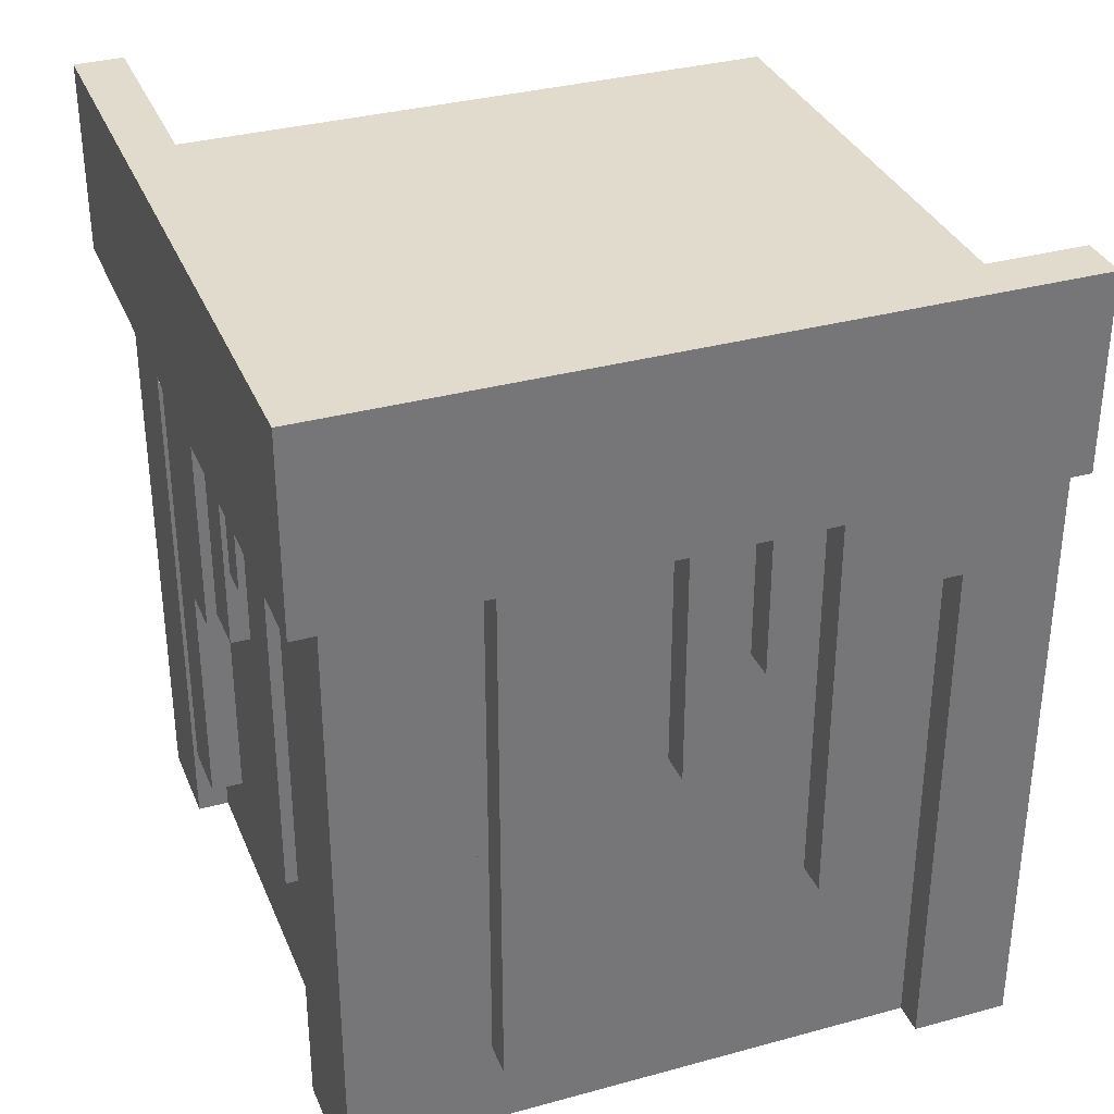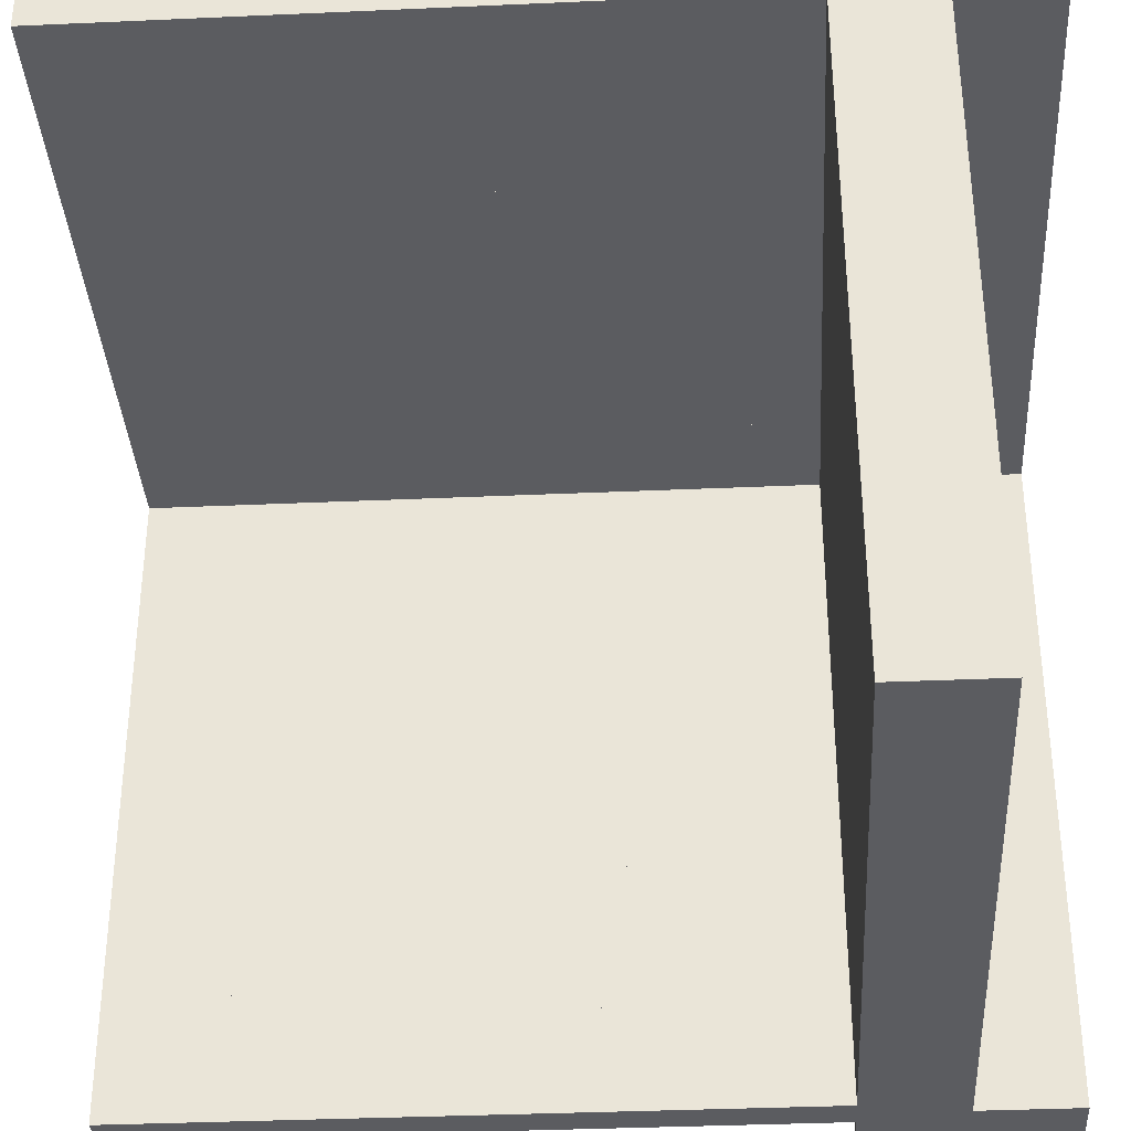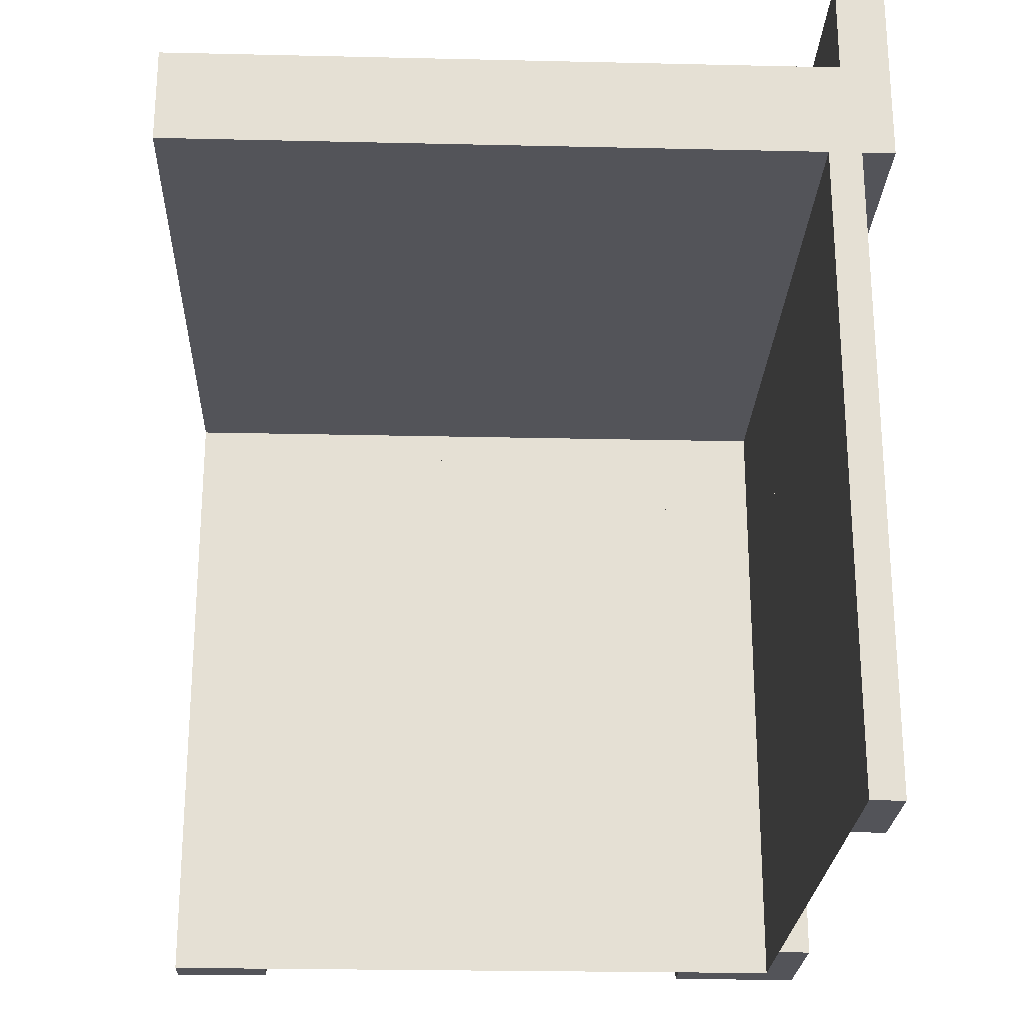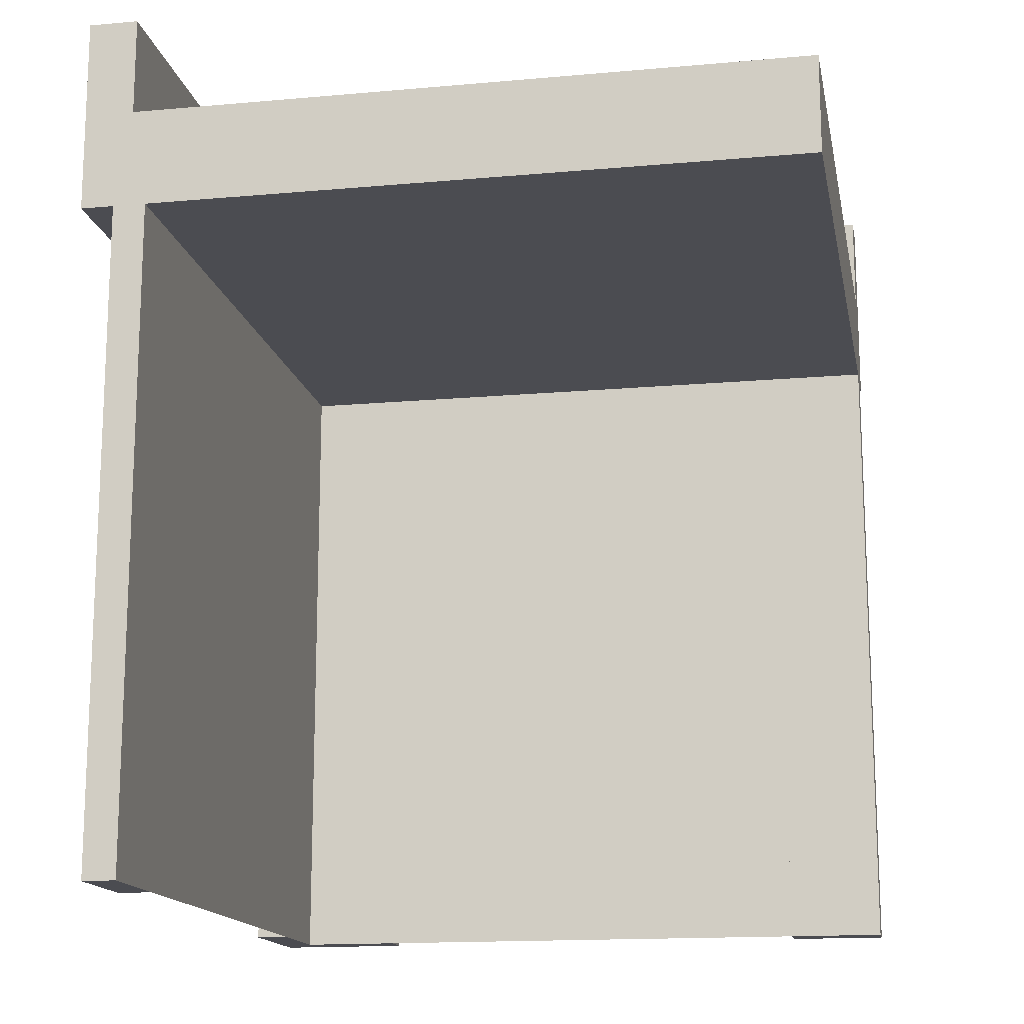
<metadata>
{"format":"obj","ext":"obj","renderer":"f3d","projection":"perspective","resolution":1024,"background":"white","views":[{"elev":33.8,"azim":159.6,"up":"+Z"},{"elev":-35.3,"azim":-86.6,"up":"+Y"},{"elev":-23.8,"azim":-2.2,"up":"+Z"},{"elev":-15.3,"azim":-79.2,"up":"+Z"}]}
</metadata>
<code>
v 0.6 -0.5 0.5
v 0.6 -0.5 0.8
v 0.6 0.6 0.5
v 0.6 0.6 0.8
v 0.6 0.6 0.5
v 0.6 0.6 0.8
v -0.5 0.6 0.5
v -0.5 0.6 0.8
v -0.5 -0.5 0.5
v -0.5 0.6 0.5
v 0.6 -0.5 0.5
v 0.6 0.6 0.5
v 0.525 -0.5 0.65
v 0.525 -0.5 0.8
v 0.525 0.525 0.65
v 0.525 0.525 0.8
v 0.525 0.525 0.65
v 0.525 0.525 0.8
v -0.5 0.525 0.65
v -0.5 0.525 0.8
v -0.5 -0.5 0.65
v -0.5 0.525 0.65
v 0.525 -0.5 0.65
v 0.525 0.525 0.65
v -0.5 -0.5 0.5
v 0.6 -0.5 0.5
v 0.6 -0.5 0.8
v -0.5 -0.5 0.65
v 0.525 -0.5 0.65
v 0.525 -0.5 0.8
v -0.5 0.6 0.5
v -0.5 0.6 0.8
v -0.5 -0.5 0.5
v -0.5 -0.5 0.65
v -0.5 0.525 0.8
v -0.5 0.525 0.65
v -0.5 0.6 0.8
v 0.6 -0.5 0.8
v 0.6 0.6 0.8
v -0.5 0.525 0.8
v 0.525 0.525 0.8
v 0.525 -0.5 0.8
f 2 1 3 4
f 6 5 7 8
f 10 12 11 9
f 14 16 15 13
f 18 20 19 17
f 22 21 23 24
f 28 25 29
f 26 29 25
f 30 29 27
f 26 27 29
f 32 31 36 35
f 33 36 31
f 33 34 36
f 40 41 39 37
f 41 38 39
f 42 38 41
v 0.5 0.35 0.5
v 0.5 0.35 0.3418
v 0.55 0.35 0.5
v 0.55 0.35 0.3418
v 0.55 0.35 0.5
v 0.55 0.35 0.3418
v 0.55 0.2714 0.5
v 0.55 0.2714 0.3418
v 0.55 0.2714 0.5
v 0.55 0.2714 0.3418
v 0.5 0.2714 0.5
v 0.5 0.2714 0.3418
v 0.5 0.2714 0.5
v 0.5 0.2714 0.3418
v 0.5 0.35 0.5
v 0.5 0.35 0.3418
v 0.5 0.35 0.5
v 0.55 0.35 0.5
v 0.55 0.2714 0.5
v 0.5 0.2714 0.5
v 0.5 0.35 0.3418
v 0.55 0.35 0.3418
v 0.55 0.2714 0.3418
v 0.5 0.2714 0.3418
f 43 45 46 44
f 47 49 50 48
f 51 53 54 52
f 55 57 58 56
f 60 59 62
f 62 61 60
f 64 66 63
f 66 64 65
v -0.35 0.5 0.5
v -0.35 0.5 0.3418
v -0.35 0.55 0.5
v -0.35 0.55 0.3418
v -0.35 0.55 0.5
v -0.35 0.55 0.3418
v -0.2714 0.55 0.5
v -0.2714 0.55 0.3418
v -0.2714 0.55 0.5
v -0.2714 0.55 0.3418
v -0.2714 0.5 0.5
v -0.2714 0.5 0.3418
v -0.2714 0.5 0.5
v -0.2714 0.5 0.3418
v -0.35 0.5 0.5
v -0.35 0.5 0.3418
v -0.35 0.5 0.5
v -0.35 0.55 0.5
v -0.2714 0.55 0.5
v -0.2714 0.5 0.5
v -0.35 0.5 0.3418
v -0.35 0.55 0.3418
v -0.2714 0.55 0.3418
v -0.2714 0.5 0.3418
f 67 69 70 68
f 71 73 74 72
f 75 77 78 76
f 79 81 82 80
f 84 83 86
f 86 85 84
f 88 90 87
f 90 88 89
v 0.5 0.1131 0.5
v 0.5 0.1131 0.2476
v 0.55 0.1131 0.5
v 0.55 0.1131 0.2476
v 0.55 0.1131 0.5
v 0.55 0.1131 0.2476
v 0.55 0.06322 0.5
v 0.55 0.06322 0.2476
v 0.55 0.06322 0.5
v 0.55 0.06322 0.2476
v 0.5 0.06322 0.5
v 0.5 0.06322 0.2476
v 0.5 0.06322 0.5
v 0.5 0.06322 0.2476
v 0.5 0.1131 0.5
v 0.5 0.1131 0.2476
v 0.5 0.1131 0.5
v 0.55 0.1131 0.5
v 0.55 0.06322 0.5
v 0.5 0.06322 0.5
v 0.5 0.1131 0.2476
v 0.55 0.1131 0.2476
v 0.55 0.06322 0.2476
v 0.5 0.06322 0.2476
f 91 93 94 92
f 95 97 98 96
f 99 101 102 100
f 103 105 106 104
f 108 107 110
f 110 109 108
f 112 114 111
f 114 112 113
v -0.1131 0.5 0.5
v -0.1131 0.5 0.2476
v -0.1131 0.55 0.5
v -0.1131 0.55 0.2476
v -0.1131 0.55 0.5
v -0.1131 0.55 0.2476
v -0.06322 0.55 0.5
v -0.06322 0.55 0.2476
v -0.06322 0.55 0.5
v -0.06322 0.55 0.2476
v -0.06322 0.5 0.5
v -0.06322 0.5 0.2476
v -0.06322 0.5 0.5
v -0.06322 0.5 0.2476
v -0.1131 0.5 0.5
v -0.1131 0.5 0.2476
v -0.1131 0.5 0.5
v -0.1131 0.55 0.5
v -0.06322 0.55 0.5
v -0.06322 0.5 0.5
v -0.1131 0.5 0.2476
v -0.1131 0.55 0.2476
v -0.06322 0.55 0.2476
v -0.06322 0.5 0.2476
f 115 117 118 116
f 119 121 122 120
f 123 125 126 124
f 127 129 130 128
f 132 131 134
f 134 133 132
f 136 138 135
f 138 136 137
v 0.5 0.2714 -0.1616
v 0.5 0.2714 0.5
v 0.5 0.1658 -0.1616
v 0.5 0.1658 0.5
v 0.5 0.1658 -0.1616
v 0.5 0.1658 0.5
v 0.55 0.1658 -0.1616
v 0.55 0.1658 0.5
v 0.55 0.1658 -0.1616
v 0.55 0.1658 0.5
v 0.55 0.2714 -0.1616
v 0.55 0.2714 0.5
v 0.55 0.2714 -0.1616
v 0.55 0.2714 0.5
v 0.5 0.2714 -0.1616
v 0.5 0.2714 0.5
v 0.5 0.2714 -0.1616
v 0.5 0.1658 -0.1616
v 0.55 0.1658 -0.1616
v 0.55 0.2714 -0.1616
v 0.5 0.2714 0.5
v 0.5 0.1658 0.5
v 0.55 0.1658 0.5
v 0.55 0.2714 0.5
f 139 141 142 140
f 143 145 146 144
f 147 149 150 148
f 151 153 154 152
f 156 155 158
f 158 157 156
f 160 162 159
f 162 160 161
v -0.2714 0.5 -0.1616
v -0.2714 0.5 0.5
v -0.1658 0.5 -0.1616
v -0.1658 0.5 0.5
v -0.1658 0.5 -0.1616
v -0.1658 0.5 0.5
v -0.1658 0.55 -0.1616
v -0.1658 0.55 0.5
v -0.1658 0.55 -0.1616
v -0.1658 0.55 0.5
v -0.2714 0.55 -0.1616
v -0.2714 0.55 0.5
v -0.2714 0.55 -0.1616
v -0.2714 0.55 0.5
v -0.2714 0.5 -0.1616
v -0.2714 0.5 0.5
v -0.2714 0.5 -0.1616
v -0.1658 0.5 -0.1616
v -0.1658 0.55 -0.1616
v -0.2714 0.55 -0.1616
v -0.2714 0.5 0.5
v -0.1658 0.5 0.5
v -0.1658 0.55 0.5
v -0.2714 0.55 0.5
f 163 165 166 164
f 167 169 170 168
f 171 173 174 172
f 175 177 178 176
f 180 179 182
f 182 181 180
f 184 186 183
f 186 184 185
v 0.5 0.5 -0.5
v 0.5 0.5 0.5
v -0.5 0.5 -0.5
v -0.5 0.5 0.5
f 190 188 187 189
v 0.5 -0.1369 0.02324
v 0.5 -0.1369 0.5
v 0.5 -0.2169 0.02324
v 0.5 -0.2169 0.5
v 0.5 -0.2169 0.02324
v 0.5 -0.2169 0.5
v 0.55 -0.2169 0.02324
v 0.55 -0.2169 0.5
v 0.55 -0.2169 0.02324
v 0.55 -0.2169 0.5
v 0.55 -0.1369 0.02324
v 0.55 -0.1369 0.5
v 0.55 -0.1369 0.02324
v 0.55 -0.1369 0.5
v 0.5 -0.1369 0.02324
v 0.5 -0.1369 0.5
v 0.5 -0.1369 0.02324
v 0.5 -0.2169 0.02324
v 0.55 -0.2169 0.02324
v 0.55 -0.1369 0.02324
v 0.5 -0.1369 0.5
v 0.5 -0.2169 0.5
v 0.55 -0.2169 0.5
v 0.55 -0.1369 0.5
f 191 193 194 192
f 195 197 198 196
f 199 201 202 200
f 203 205 206 204
f 208 207 210
f 210 209 208
f 212 214 211
f 214 212 213
v 0.1369 0.5 0.02324
v 0.1369 0.5 0.5
v 0.2169 0.5 0.02324
v 0.2169 0.5 0.5
v 0.2169 0.5 0.02324
v 0.2169 0.5 0.5
v 0.2169 0.55 0.02324
v 0.2169 0.55 0.5
v 0.2169 0.55 0.02324
v 0.2169 0.55 0.5
v 0.1369 0.55 0.02324
v 0.1369 0.55 0.5
v 0.1369 0.55 0.02324
v 0.1369 0.55 0.5
v 0.1369 0.5 0.02324
v 0.1369 0.5 0.5
v 0.1369 0.5 0.02324
v 0.2169 0.5 0.02324
v 0.2169 0.55 0.02324
v 0.1369 0.55 0.02324
v 0.1369 0.5 0.5
v 0.2169 0.5 0.5
v 0.2169 0.55 0.5
v 0.1369 0.55 0.5
f 215 217 218 216
f 219 221 222 220
f 223 225 226 224
f 227 229 230 228
f 232 231 234
f 234 233 232
f 236 238 235
f 238 236 237
v 0.5 0.02589 0.1
v 0.5 0.02589 0.5
v 0.5 -0.05411 0.1
v 0.5 -0.05411 0.5
v 0.5 -0.05411 0.1
v 0.5 -0.05411 0.5
v 0.55 -0.05411 0.1
v 0.55 -0.05411 0.5
v 0.55 -0.05411 0.1
v 0.55 -0.05411 0.5
v 0.55 0.02589 0.1
v 0.55 0.02589 0.5
v 0.55 0.02589 0.1
v 0.55 0.02589 0.5
v 0.5 0.02589 0.1
v 0.5 0.02589 0.5
v 0.5 0.02589 0.1
v 0.5 -0.05411 0.1
v 0.55 -0.05411 0.1
v 0.55 0.02589 0.1
v 0.5 0.02589 0.5
v 0.5 -0.05411 0.5
v 0.55 -0.05411 0.5
v 0.55 0.02589 0.5
f 239 241 242 240
f 243 245 246 244
f 247 249 250 248
f 251 253 254 252
f 256 255 258
f 258 257 256
f 260 262 259
f 262 260 261
v -0.02589 0.5 0.1
v -0.02589 0.5 0.5
v 0.05411 0.5 0.1
v 0.05411 0.5 0.5
v 0.05411 0.5 0.1
v 0.05411 0.5 0.5
v 0.05411 0.55 0.1
v 0.05411 0.55 0.5
v 0.05411 0.55 0.1
v 0.05411 0.55 0.5
v -0.02589 0.55 0.1
v -0.02589 0.55 0.5
v -0.02589 0.55 0.1
v -0.02589 0.55 0.5
v -0.02589 0.5 0.1
v -0.02589 0.5 0.5
v -0.02589 0.5 0.1
v 0.05411 0.5 0.1
v 0.05411 0.55 0.1
v -0.02589 0.55 0.1
v -0.02589 0.5 0.5
v 0.05411 0.5 0.5
v 0.05411 0.55 0.5
v -0.02589 0.55 0.5
f 263 265 266 264
f 267 269 270 268
f 271 273 274 272
f 275 277 278 276
f 280 279 282
f 282 281 280
f 284 286 283
f 286 284 285
v 0.2169 0.5 -0.358
v 0.2169 0.5 0.5
v 0.3169 0.5 -0.358
v 0.3169 0.5 0.5
v 0.3169 0.5 -0.358
v 0.3169 0.5 0.5
v 0.3169 0.55 -0.358
v 0.3169 0.55 0.5
v 0.3169 0.55 -0.358
v 0.3169 0.55 0.5
v 0.2169 0.55 -0.358
v 0.2169 0.55 0.5
v 0.2169 0.55 -0.358
v 0.2169 0.55 0.5
v 0.2169 0.5 -0.358
v 0.2169 0.5 0.5
v 0.2169 0.5 -0.358
v 0.3169 0.5 -0.358
v 0.3169 0.55 -0.358
v 0.2169 0.55 -0.358
v 0.2169 0.5 0.5
v 0.3169 0.5 0.5
v 0.3169 0.55 0.5
v 0.2169 0.55 0.5
f 287 289 290 288
f 291 293 294 292
f 295 297 298 296
f 299 301 302 300
f 304 303 306
f 306 305 304
f 308 310 307
f 310 308 309
v 0.5 -0.2169 -0.358
v 0.5 -0.2169 0.5
v 0.5 -0.3169 -0.358
v 0.5 -0.3169 0.5
v 0.5 -0.3169 -0.358
v 0.5 -0.3169 0.5
v 0.55 -0.3169 -0.358
v 0.55 -0.3169 0.5
v 0.55 -0.3169 -0.358
v 0.55 -0.3169 0.5
v 0.55 -0.2169 -0.358
v 0.55 -0.2169 0.5
v 0.55 -0.2169 -0.358
v 0.55 -0.2169 0.5
v 0.5 -0.2169 -0.358
v 0.5 -0.2169 0.5
v 0.5 -0.2169 -0.358
v 0.5 -0.3169 -0.358
v 0.55 -0.3169 -0.358
v 0.55 -0.2169 -0.358
v 0.5 -0.2169 0.5
v 0.5 -0.3169 0.5
v 0.55 -0.3169 0.5
v 0.55 -0.2169 0.5
f 311 313 314 312
f 315 317 318 316
f 319 321 322 320
f 323 325 326 324
f 328 327 330
f 330 329 328
f 332 334 331
f 334 332 333
v 0.5 -0.5 -0.5
v 0.5 0.5 -0.5
v 0.5 -0.5 0.5
v 0.5 0.5 0.5
f 338 336 335 337
v 0.5 0.5 -0.5
v 0.5 0.5 0.5
v 0.5 0.35 -0.5
v 0.5 0.35 0.5
v 0.5 0.35 -0.5
v 0.5 0.35 0.5
v 0.55 0.35 -0.5
v 0.55 0.35 0.5
v 0.35 0.5 -0.5
v 0.35 0.5 0.5
v 0.5 0.5 -0.5
v 0.5 0.5 0.5
v 0.35 0.55 -0.5
v 0.35 0.55 0.5
v 0.35 0.5 -0.5
v 0.35 0.5 0.5
v 0.35 0.55 0.5
v 0.35 0.55 -0.5
v 0.55 0.55 0.5
v 0.55 0.55 -0.5
v 0.55 0.55 0.5
v 0.55 0.55 -0.5
v 0.55 0.35 0.5
v 0.55 0.35 -0.5
v 0.35 0.55 -0.5
v 0.55 0.55 -0.5
v 0.55 0.35 -0.5
v 0.5 0.5 -0.5
v 0.5 0.35 -0.5
v 0.35 0.5 -0.5
v 0.35 0.55 0.5
v 0.55 0.55 0.5
v 0.55 0.35 0.5
v 0.5 0.5 0.5
v 0.5 0.35 0.5
v 0.35 0.5 0.5
f 340 339 341 342
f 344 343 345 346
f 348 347 349 350
f 352 351 353 354
f 356 355 357 358
f 360 359 361 362
f 364 366 363
f 368 363 366
f 365 366 364
f 366 365 367
f 370 369 372
f 374 372 369
f 371 370 372
f 372 373 371
v 0.5 -0.35 -0.5
v 0.5 -0.35 0.5
v 0.5 -0.5 -0.5
v 0.5 -0.5 0.5
v 0.5 -0.5 -0.5
v 0.5 -0.5 0.5
v 0.55 -0.5 -0.5
v 0.55 -0.5 0.5
v 0.55 -0.5 -0.5
v 0.55 -0.5 0.5
v 0.55 -0.35 -0.5
v 0.55 -0.35 0.5
v 0.55 -0.35 -0.5
v 0.55 -0.35 0.5
v 0.5 -0.35 -0.5
v 0.5 -0.35 0.5
v 0.5 -0.35 -0.5
v 0.5 -0.5 -0.5
v 0.55 -0.5 -0.5
v 0.55 -0.35 -0.5
v 0.5 -0.35 0.5
v 0.5 -0.5 0.5
v 0.55 -0.5 0.5
v 0.55 -0.35 0.5
f 375 377 378 376
f 379 381 382 380
f 383 385 386 384
f 387 389 390 388
f 392 391 394
f 394 393 392
f 396 398 395
f 398 396 397
v -0.5 0.5 -0.5
v -0.5 0.5 0.5
v -0.35 0.5 -0.5
v -0.35 0.5 0.5
v -0.35 0.5 -0.5
v -0.35 0.5 0.5
v -0.35 0.55 -0.5
v -0.35 0.55 0.5
v -0.35 0.55 -0.5
v -0.35 0.55 0.5
v -0.5 0.55 -0.5
v -0.5 0.55 0.5
v -0.5 0.55 -0.5
v -0.5 0.55 0.5
v -0.5 0.5 -0.5
v -0.5 0.5 0.5
v -0.5 0.5 -0.5
v -0.35 0.5 -0.5
v -0.35 0.55 -0.5
v -0.5 0.55 -0.5
v -0.5 0.5 0.5
v -0.35 0.5 0.5
v -0.35 0.55 0.5
v -0.5 0.55 0.5
f 399 401 402 400
f 403 405 406 404
f 407 409 410 408
f 411 413 414 412
f 416 415 418
f 418 417 416
f 420 422 419
f 422 420 421
v -0.5 0.5 0.5
v -0.5 0.5 -0.5
v 0.5 0.5 0.5
v 0.5 0.5 -0.5
f 426 424 423 425
v 0.5 0.5 0.5
v 0.5 0.5 -0.5
v 0.5 -0.5 0.5
v 0.5 -0.5 -0.5
f 430 428 427 429
v 0.4 0.5 0.5
v 0.1 0.5 0.5
v 0.5 0.5 0.5
v 0.5 0.4 0.5
v 0.5 0.35 0.5
v 0.5 0.25 0.5
v 0.5 0.2 0.5
v 0.5 0.1 0.5
v 0.5 0.05 0.5
v 0.5 -0.05 0.5
v 0.5 -0.1 0.5
v 0.5 -0.2 0.5
v 0.5 -0.25 0.5
v 0.5 -0.35 0.5
v 0.5 -0.4 0.5
v 0.5 -0.5 0.5
v 0.5 0.5 0.5
v 0.5 0.4 0.5
v 0.5 0.35 0.5
v 0.5 0.25 0.5
v 0.5 0.2 0.5
v 0.5 0.1 0.5
v 0.5 0.05 0.5
v 0.5 -0.05 0.5
v 0.5 -0.1 0.5
v 0.5 -0.2 0.5
v 0.5 -0.25 0.5
v 0.5 -0.35 0.5
v 0.5 -0.4 0.5
v 0.5 -0.5 0.5

</code>
